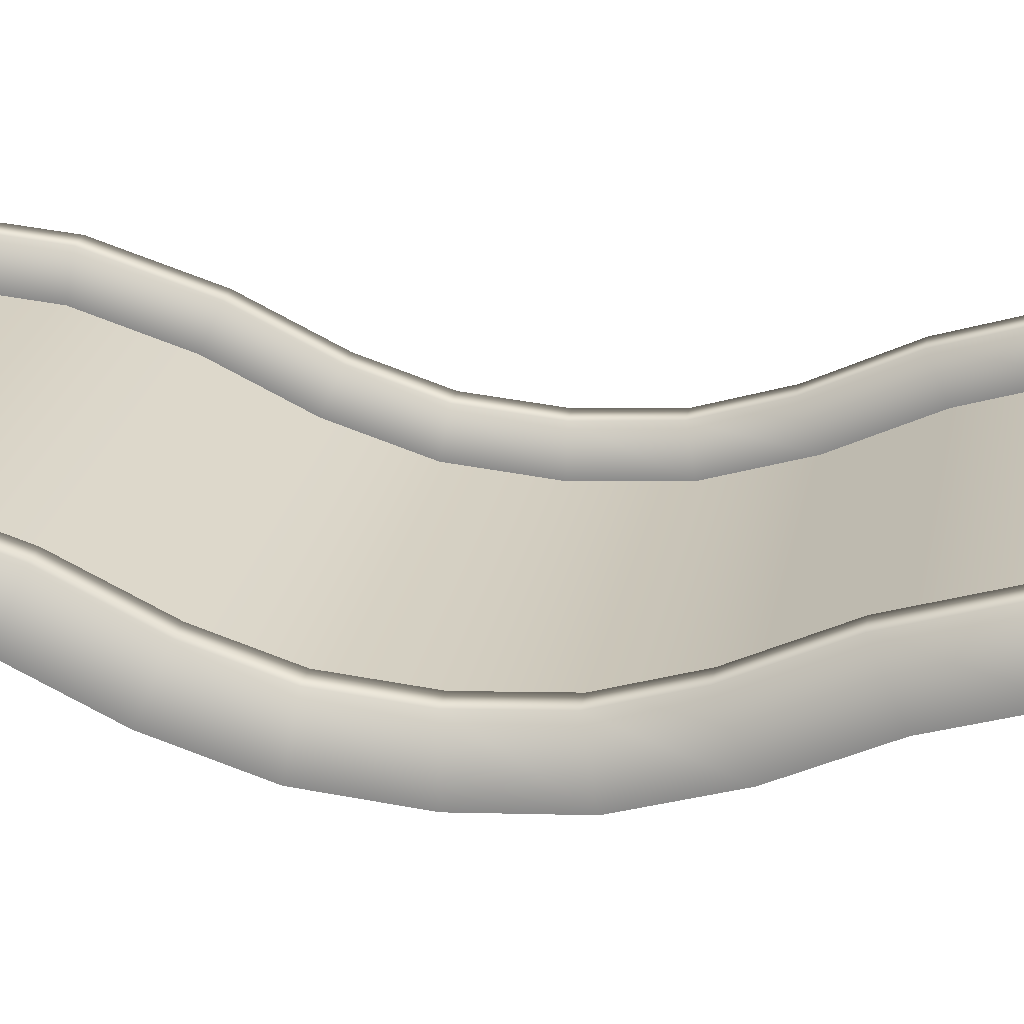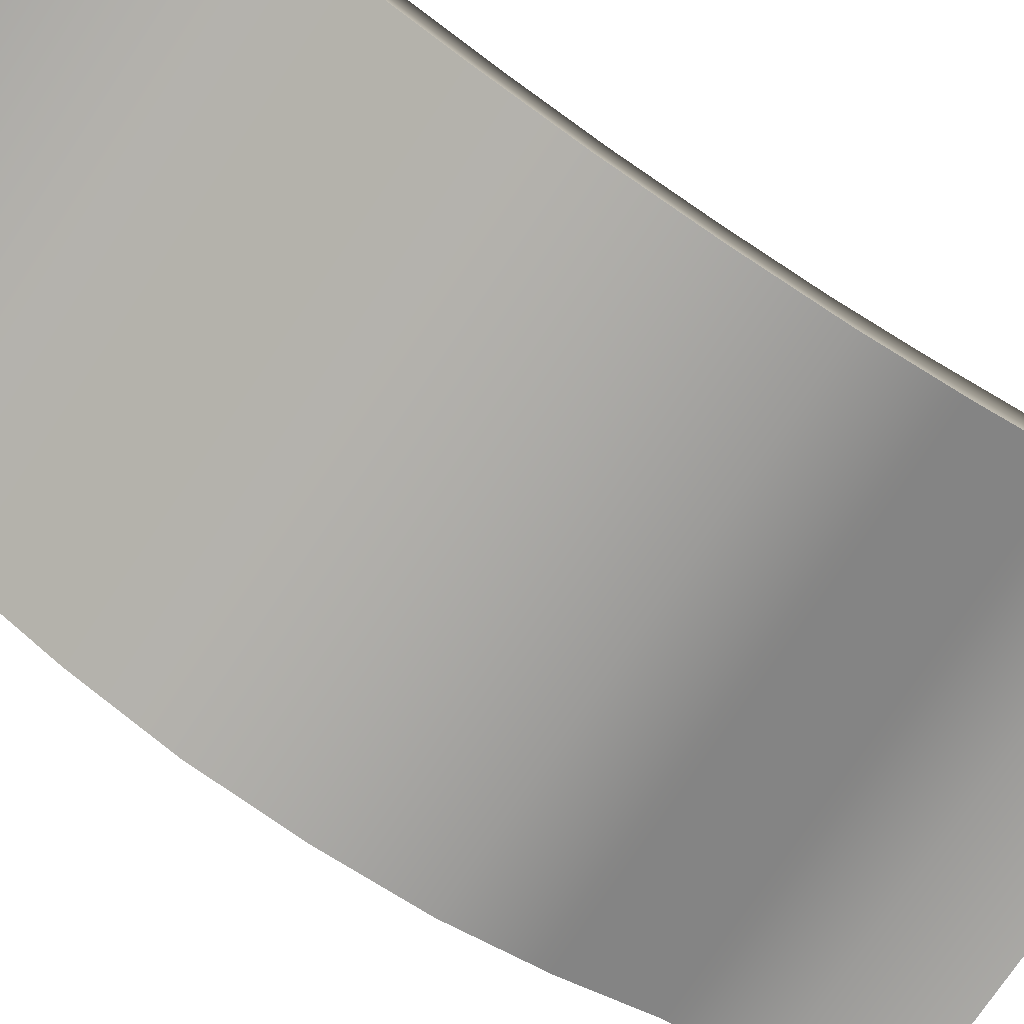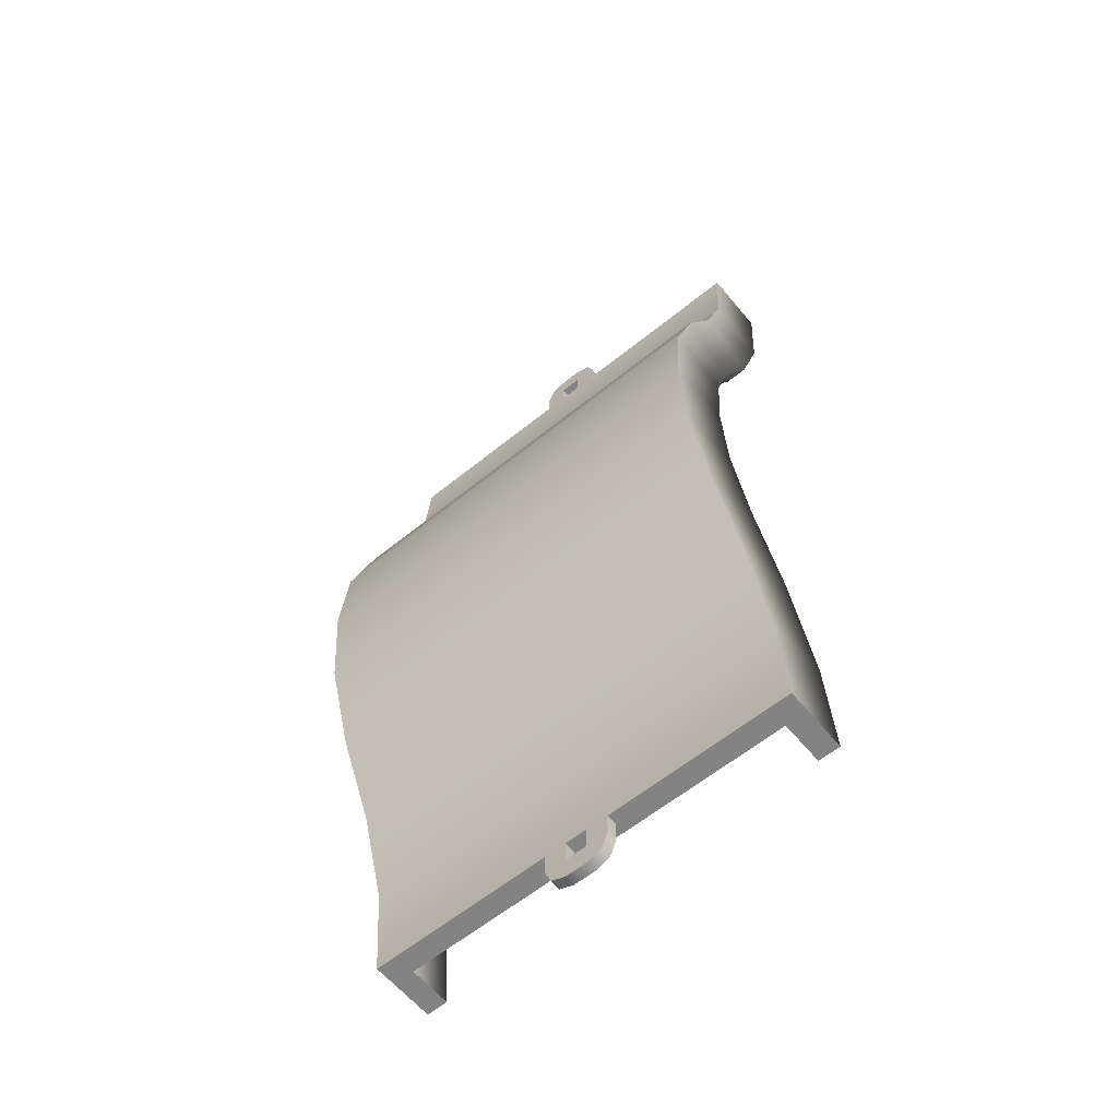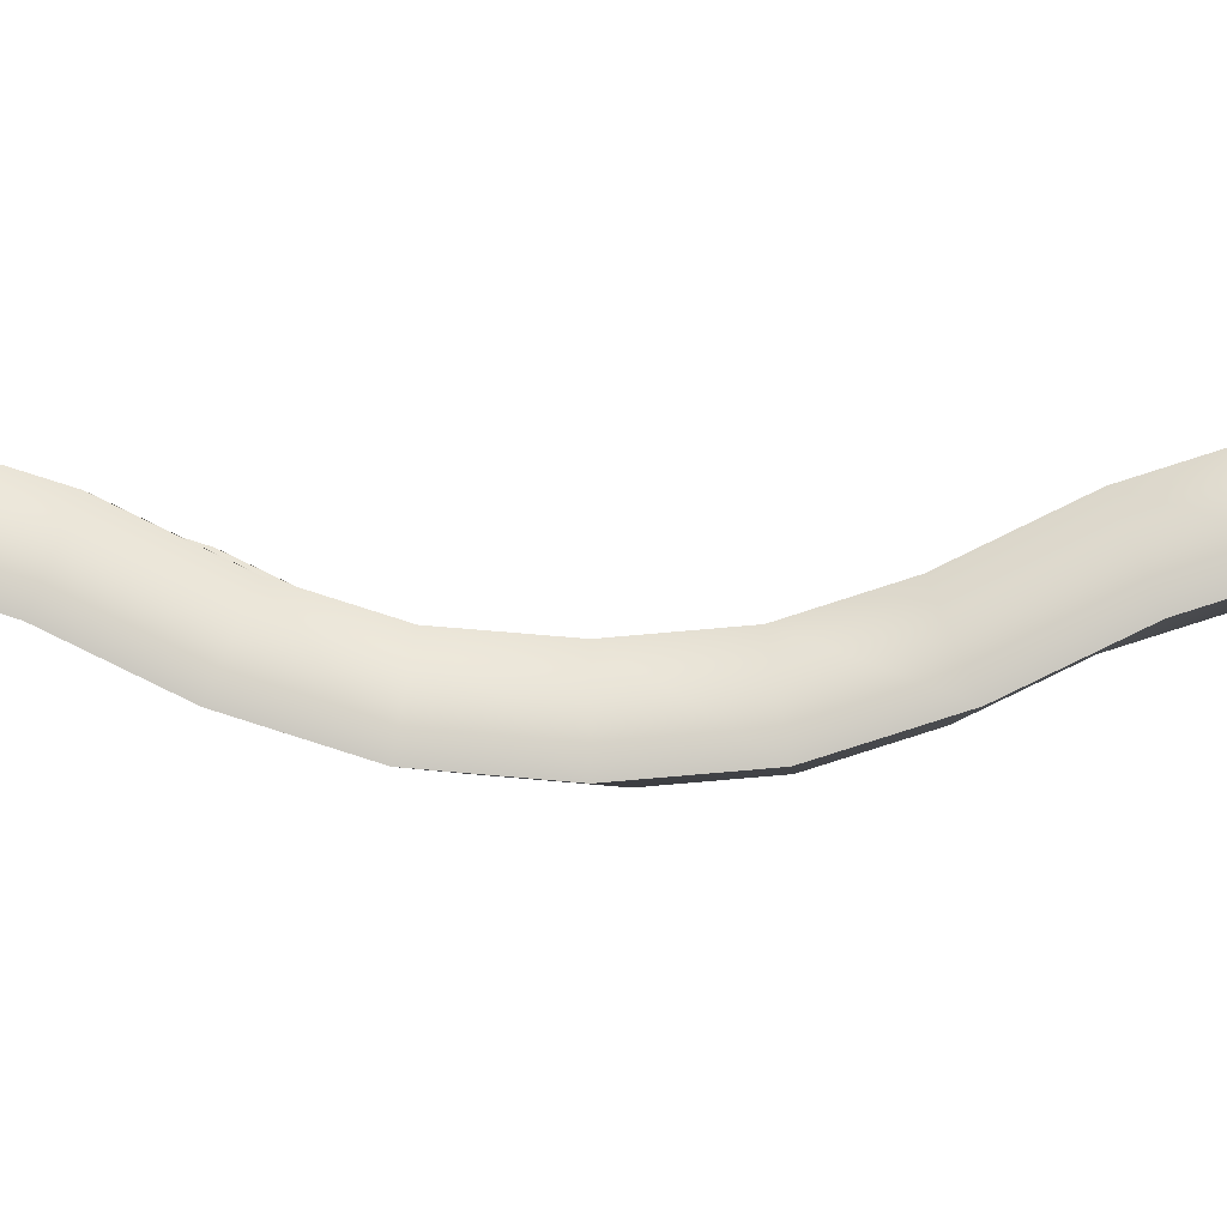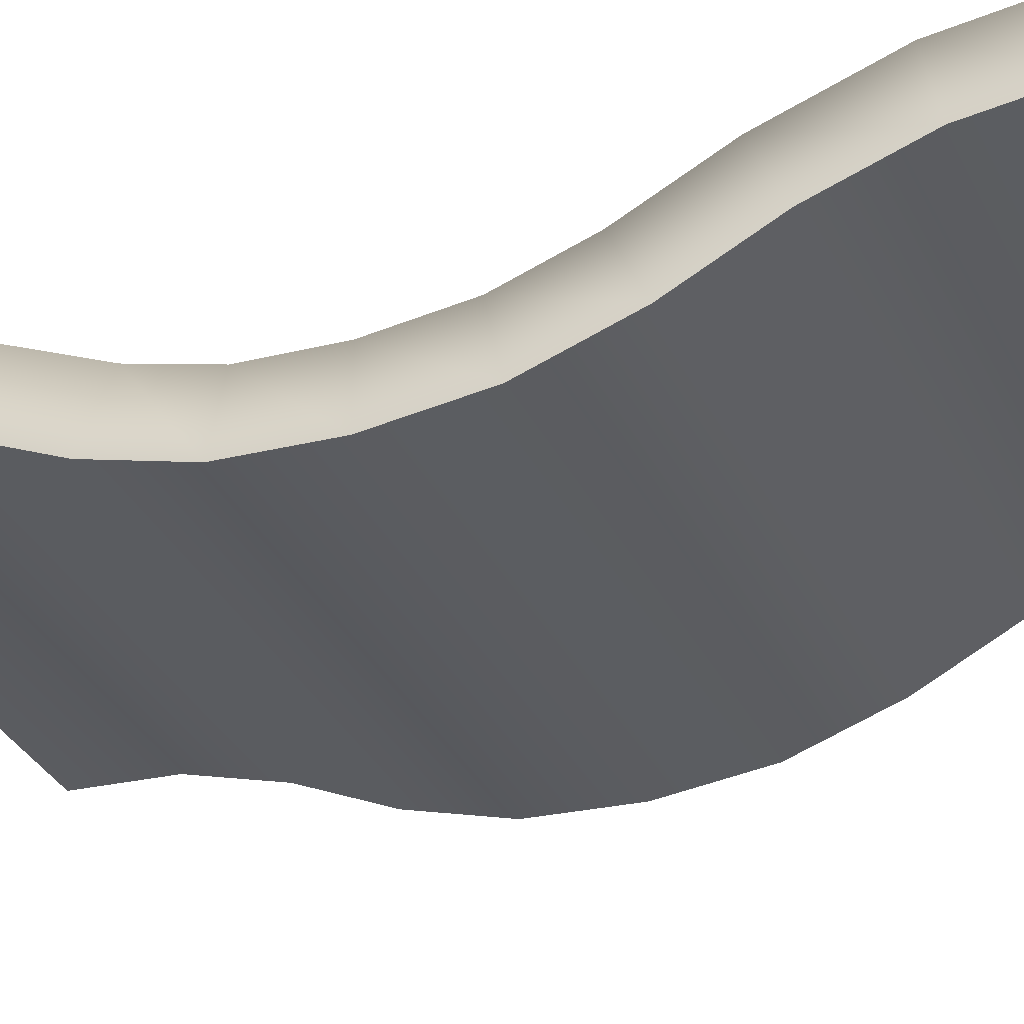
<metadata>
{"format":"obj","ext":"obj","renderer":"f3d","projection":"perspective","resolution":1024,"background":"white","views":[{"elev":24.5,"azim":100.7,"up":"+Y"},{"elev":-75.1,"azim":56.1,"up":"+Y"},{"elev":-61.0,"azim":39.5,"up":"+Z"},{"elev":-2.7,"azim":92.7,"up":"+Y"},{"elev":-34.7,"azim":-66.3,"up":"+Y"}]}
</metadata>
<code>
g track-striped-wide-straight-bump-down
v 1 0.2599 0.4704 1 1 1
v 1 0.1145 0.9336 1 1 1
v 0.9 0.2599 0.4704 1 1 1
v 0.9 0.1145 0.9336 1 1 1
v -0.9 0.2599 0.4704 1 1 1
v -0.9 0.06324 0.4338 1 1 1
v -0.9 0.1145 0.9336 1 1 1
v -0.9 -0.06831 0.8526 1 1 1
v 1 -0.1597 0.8121 1 1 1
v 1 -0.03507 0.4155 1 1 1
v -1 -0.1597 0.8121 1 1 1
v -1 -0.03507 0.4155 1 1 1
v -1 0.2599 0.4704 1 1 1
v -1 0.1145 0.9336 1 1 1
v 0.9 0.06324 0.4338 1 1 1
v 0.9 -0.06831 0.8526 1 1 1
v -1 0 4.292e-06 1 1 1
v -1 0.3 4.768e-06 1 1 1
v -0.9 0.3 4.768e-06 1 1 1
v -0.9 0.1 4.292e-06 1 1 1
v 0.9 0.1 4.292e-06 1 1 1
v 0.9 0.3 4.768e-06 1 1 1
v 1 0.3 4.768e-06 1 1 1
v 1 0 4.292e-06 1 1 1
v 1 -0.06598 1.309 1 1 1
v 1 -0.17 1.639 1 1 1
v 0.9 -0.06598 1.309 1 1 1
v 0.9 -0.17 1.639 1 1 1
v -0.9 -0.06598 1.309 1 1 1
v -0.9 -0.2488 1.228 1 1 1
v -0.9 -0.17 1.639 1 1 1
v -0.9 -0.3666 1.603 1 1 1
v 1 -0.4649 1.584 1 1 1
v 1 -0.3403 1.188 1 1 1
v -1 -0.4649 1.584 1 1 1
v -1 -0.3403 1.188 1 1 1
v -1 -0.06598 1.309 1 1 1
v -1 -0.17 1.639 1 1 1
v 0.9 -0.2488 1.228 1 1 1
v 0.9 -0.3666 1.603 1 1 1
v 1 -0.2 2 1 1 1
v 1 -0.17 2.361 1 1 1
v 0.9 -0.2 2 1 1 1
v 0.9 -0.17 2.361 1 1 1
v -0.9 -0.2 2 1 1 1
v -0.9 -0.4 2 1 1 1
v -0.9 -0.17 2.361 1 1 1
v -0.9 -0.3666 2.397 1 1 1
v 1 -0.4649 2.416 1 1 1
v 1 -0.5 2 1 1 1
v -1 -0.4649 2.416 1 1 1
v -1 -0.5 2 1 1 1
v -1 -0.2 2 1 1 1
v -1 -0.17 2.361 1 1 1
v 0.9 -0.4 2 1 1 1
v 0.9 -0.3666 2.397 1 1 1
v 1 -0.06598 2.691 1 1 1
v 1 0.1145 3.066 1 1 1
v 0.9 -0.06598 2.691 1 1 1
v 0.9 0.1145 3.066 1 1 1
v -0.9 -0.06598 2.691 1 1 1
v -0.9 -0.2488 2.772 1 1 1
v -0.9 0.1145 3.066 1 1 1
v -0.9 -0.06831 3.147 1 1 1
v 1 -0.1597 3.188 1 1 1
v 1 -0.3403 2.812 1 1 1
v -1 -0.1597 3.188 1 1 1
v -1 -0.3403 2.812 1 1 1
v -1 -0.06598 2.691 1 1 1
v -1 0.1145 3.066 1 1 1
v 0.9 -0.2488 2.772 1 1 1
v 0.9 -0.06831 3.147 1 1 1
v 1 0.2599 3.53 1 1 1
v 1 0.3 4 1 1 1
v 0.9 0.2599 3.53 1 1 1
v 0.9 0.3 4 1 1 1
v -0.9 0.2599 3.53 1 1 1
v -0.9 0.06324 3.566 1 1 1
v -0.9 0.3 4 1 1 1
v -0.9 0.1 4 1 1 1
v 1 0 4 1 1 1
v 1 -0.03507 3.584 1 1 1
v -1 0 4 1 1 1
v -1 -0.03507 3.584 1 1 1
v -1 0.2599 3.53 1 1 1
v -1 0.3 4 1 1 1
v 0.9 0.06324 3.566 1 1 1
v 0.9 0.1 4 1 1 1
v -0.9 0.3 0 1 1 1
v -1 0.3 0 1 1 1
v -0.9 0.1 0 1 1 1
v -1 0 0 1 1 1
v 1 0 0 1 1 1
v 0.9 0.1 0 1 1 1
v 1 0.3 0 1 1 1
v 0.9 0.3 0 1 1 1
v -0.1207 0 -0.1707 1 1 1
v -0.1207 0.05 -0.1707 1 1 1
v -0.15 0 -0.1 1 1 1
v -0.15 0.05 -0.1 1 1 1
v -0.05 0 -0.2 1 1 1
v -0.05 0.05 -0.2 1 1 1
v -0.05 0 7.219e-16 1 1 1
v -0.05 0 -0.1 1 1 1
v -0.15 0 1.083e-15 1 1 1
v 0.05 0 -0.2 1 1 1
v 0.05 0 -0.1 1 1 1
v 0.05 0 3.61e-16 1 1 1
v 0.1207 0 -0.1707 1 1 1
v 0.15 0 -0.1 1 1 1
v 0.15 0 0 1 1 1
v 0.1207 0.05 -0.1707 1 1 1
v 0.15 0.05 -0.1 1 1 1
v 0.05 0.05 -0.2 1 1 1
v 0.15 0.05 0 1 1 1
v -0.15 0.05 1.083e-15 1 1 1
v 0.05 0.05 -0.1 1 1 1
v 0.05 0.05 3.61e-16 1 1 1
v -0.05 0.05 -0.1 1 1 1
v -0.05 0.05 7.219e-16 1 1 1
v 0.9 0.3 4 1 1 1
v 1 0.3 4 1 1 1
v 0.9 0.1 4 1 1 1
v 1 0 4 1 1 1
v -1 0 4 1 1 1
v -0.9 0.1 4 1 1 1
v -1 0.3 4 1 1 1
v -0.9 0.3 4 1 1 1
v 0.1207 0 4.171 1 1 1
v 0.1207 0.05 4.171 1 1 1
v 0.15 0 4.1 1 1 1
v 0.15 0.05 4.1 1 1 1
v 0.05 0 4.2 1 1 1
v 0.05 0.05 4.2 1 1 1
v 0.05 0 4 1 1 1
v 0.05 0 4.1 1 1 1
v 0.15 0 4 1 1 1
v -0.05 0 4.2 1 1 1
v -0.05 0 4.1 1 1 1
v -0.05 0 4 1 1 1
v -0.1207 0 4.171 1 1 1
v -0.15 0 4.1 1 1 1
v -0.15 0 4 1 1 1
v -0.1207 0.05 4.171 1 1 1
v -0.15 0.05 4.1 1 1 1
v -0.05 0.05 4.2 1 1 1
v -0.15 0.05 4 1 1 1
v 0.15 0.05 4 1 1 1
v -0.05 0.05 4.1 1 1 1
v -0.05 0.05 4 1 1 1
v 0.05 0.05 4.1 1 1 1
v 0.05 0.05 4 1 1 1
f 3 2 1
f 2 3 4
f 7 6 5
f 6 7 8
f 11 10 9
f 10 11 12
f 11 13 12
f 13 11 14
f 13 7 5
f 7 13 14
f 2 10 1
f 10 2 9
f 16 3 15
f 3 16 4
f 6 16 15
f 16 6 8
f 12 18 17
f 18 12 13
f 5 18 13
f 18 5 19
f 5 20 19
f 20 5 6
f 20 15 21
f 15 20 6
f 15 22 21
f 22 15 3
f 1 22 3
f 22 1 23
f 1 24 23
f 24 1 10
f 12 24 10
f 24 12 17
f 27 26 25
f 26 27 28
f 31 30 29
f 30 31 32
f 35 34 33
f 34 35 36
f 35 37 36
f 37 35 38
f 37 31 29
f 31 37 38
f 26 34 25
f 34 26 33
f 40 27 39
f 27 40 28
f 30 40 39
f 40 30 32
f 36 14 11
f 14 36 37
f 29 14 37
f 14 29 7
f 29 8 7
f 8 29 30
f 8 39 16
f 39 8 30
f 39 4 16
f 4 39 27
f 25 4 27
f 4 25 2
f 25 9 2
f 9 25 34
f 36 9 34
f 9 36 11
f 43 42 41
f 42 43 44
f 47 46 45
f 46 47 48
f 51 50 49
f 50 51 52
f 51 53 52
f 53 51 54
f 53 47 45
f 47 53 54
f 42 50 41
f 50 42 49
f 56 43 55
f 43 56 44
f 46 56 55
f 56 46 48
f 52 38 35
f 38 52 53
f 45 38 53
f 38 45 31
f 45 32 31
f 32 45 46
f 32 55 40
f 55 32 46
f 55 28 40
f 28 55 43
f 41 28 43
f 28 41 26
f 41 33 26
f 33 41 50
f 52 33 50
f 33 52 35
f 59 58 57
f 58 59 60
f 63 62 61
f 62 63 64
f 67 66 65
f 66 67 68
f 67 69 68
f 69 67 70
f 69 63 61
f 63 69 70
f 58 66 57
f 66 58 65
f 72 59 71
f 59 72 60
f 62 72 71
f 72 62 64
f 68 54 51
f 54 68 69
f 61 54 69
f 54 61 47
f 61 48 47
f 48 61 62
f 48 71 56
f 71 48 62
f 71 44 56
f 44 71 59
f 57 44 59
f 44 57 42
f 57 49 42
f 49 57 66
f 68 49 66
f 49 68 51
f 75 74 73
f 74 75 76
f 79 78 77
f 78 79 80
f 83 82 81
f 82 83 84
f 83 85 84
f 85 83 86
f 85 79 77
f 79 85 86
f 74 82 73
f 82 74 81
f 88 75 87
f 75 88 76
f 78 88 87
f 88 78 80
f 84 70 67
f 70 84 85
f 77 70 85
f 70 77 63
f 77 64 63
f 64 77 78
f 64 87 72
f 87 64 78
f 87 60 72
f 60 87 75
f 73 60 75
f 60 73 58
f 73 65 58
f 65 73 82
f 84 65 82
f 65 84 67
f 91 90 89
f 91 92 90
f 92 91 93
f 94 93 91
f 93 94 95
f 95 94 96
f 99 98 97
f 98 99 100
f 98 101 97
f 101 98 102
f 105 104 103
f 104 105 101
f 101 105 97
f 97 105 99
f 106 104 101
f 106 107 104
f 106 108 107
f 109 108 106
f 110 108 109
f 108 110 111
f 113 109 112
f 109 113 110
f 114 109 106
f 109 114 112
f 115 110 113
f 110 115 111
f 105 100 99
f 100 105 116
f 102 106 101
f 106 102 114
f 108 117 107
f 117 108 118
f 117 104 107
f 104 117 119
f 120 104 119
f 104 120 103
f 116 98 100
f 120 98 116
f 119 98 120
f 119 102 98
f 117 102 119
f 102 117 114
f 118 114 117
f 118 112 114
f 115 112 118
f 112 115 113
f 123 122 121
f 123 124 122
f 124 123 125
f 126 125 123
f 125 126 127
f 127 126 128
f 131 130 129
f 130 131 132
f 130 133 129
f 133 130 134
f 137 136 135
f 136 137 133
f 133 137 129
f 129 137 131
f 138 136 133
f 138 139 136
f 138 140 139
f 141 140 138
f 142 140 141
f 140 142 143
f 145 141 144
f 141 145 142
f 146 141 138
f 141 146 144
f 147 142 145
f 142 147 143
f 137 132 131
f 132 137 148
f 134 138 133
f 138 134 146
f 140 149 139
f 149 140 150
f 149 136 139
f 136 149 151
f 152 136 151
f 136 152 135
f 148 130 132
f 152 130 148
f 151 130 152
f 151 134 130
f 149 134 151
f 134 149 146
f 150 146 149
f 150 144 146
f 147 144 150
f 144 147 145
g track-striped-wide-straight-bump-down
f 3 2 1
f 2 3 4
f 7 6 5
f 6 7 8
f 11 10 9
f 10 11 12
f 11 13 12
f 13 11 14
f 13 7 5
f 7 13 14
f 2 10 1
f 10 2 9
f 16 3 15
f 3 16 4
f 6 16 15
f 16 6 8
f 12 18 17
f 18 12 13
f 5 18 13
f 18 5 19
f 5 20 19
f 20 5 6
f 20 15 21
f 15 20 6
f 15 22 21
f 22 15 3
f 1 22 3
f 22 1 23
f 1 24 23
f 24 1 10
f 12 24 10
f 24 12 17
f 27 26 25
f 26 27 28
f 31 30 29
f 30 31 32
f 35 34 33
f 34 35 36
f 35 37 36
f 37 35 38
f 37 31 29
f 31 37 38
f 26 34 25
f 34 26 33
f 40 27 39
f 27 40 28
f 30 40 39
f 40 30 32
f 36 14 11
f 14 36 37
f 29 14 37
f 14 29 7
f 29 8 7
f 8 29 30
f 8 39 16
f 39 8 30
f 39 4 16
f 4 39 27
f 25 4 27
f 4 25 2
f 25 9 2
f 9 25 34
f 36 9 34
f 9 36 11
f 43 42 41
f 42 43 44
f 47 46 45
f 46 47 48
f 51 50 49
f 50 51 52
f 51 53 52
f 53 51 54
f 53 47 45
f 47 53 54
f 42 50 41
f 50 42 49
f 56 43 55
f 43 56 44
f 46 56 55
f 56 46 48
f 52 38 35
f 38 52 53
f 45 38 53
f 38 45 31
f 45 32 31
f 32 45 46
f 32 55 40
f 55 32 46
f 55 28 40
f 28 55 43
f 41 28 43
f 28 41 26
f 41 33 26
f 33 41 50
f 52 33 50
f 33 52 35
f 59 58 57
f 58 59 60
f 63 62 61
f 62 63 64
f 67 66 65
f 66 67 68
f 67 69 68
f 69 67 70
f 69 63 61
f 63 69 70
f 58 66 57
f 66 58 65
f 72 59 71
f 59 72 60
f 62 72 71
f 72 62 64
f 68 54 51
f 54 68 69
f 61 54 69
f 54 61 47
f 61 48 47
f 48 61 62
f 48 71 56
f 71 48 62
f 71 44 56
f 44 71 59
f 57 44 59
f 44 57 42
f 57 49 42
f 49 57 66
f 68 49 66
f 49 68 51
f 75 74 73
f 74 75 76
f 79 78 77
f 78 79 80
f 83 82 81
f 82 83 84
f 83 85 84
f 85 83 86
f 85 79 77
f 79 85 86
f 74 82 73
f 82 74 81
f 88 75 87
f 75 88 76
f 78 88 87
f 88 78 80
f 84 70 67
f 70 84 85
f 77 70 85
f 70 77 63
f 77 64 63
f 64 77 78
f 64 87 72
f 87 64 78
f 87 60 72
f 60 87 75
f 73 60 75
f 60 73 58
f 73 65 58
f 65 73 82
f 84 65 82
f 65 84 67
f 91 90 89
f 91 92 90
f 92 91 93
f 94 93 91
f 93 94 95
f 95 94 96
f 99 98 97
f 98 99 100
f 98 101 97
f 101 98 102
f 105 104 103
f 104 105 101
f 101 105 97
f 97 105 99
f 106 104 101
f 106 107 104
f 106 108 107
f 109 108 106
f 110 108 109
f 108 110 111
f 113 109 112
f 109 113 110
f 114 109 106
f 109 114 112
f 115 110 113
f 110 115 111
f 105 100 99
f 100 105 116
f 102 106 101
f 106 102 114
f 108 117 107
f 117 108 118
f 117 104 107
f 104 117 119
f 120 104 119
f 104 120 103
f 116 98 100
f 120 98 116
f 119 98 120
f 119 102 98
f 117 102 119
f 102 117 114
f 118 114 117
f 118 112 114
f 115 112 118
f 112 115 113
f 123 122 121
f 123 124 122
f 124 123 125
f 126 125 123
f 125 126 127
f 127 126 128
f 131 130 129
f 130 131 132
f 130 133 129
f 133 130 134
f 137 136 135
f 136 137 133
f 133 137 129
f 129 137 131
f 138 136 133
f 138 139 136
f 138 140 139
f 141 140 138
f 142 140 141
f 140 142 143
f 145 141 144
f 141 145 142
f 146 141 138
f 141 146 144
f 147 142 145
f 142 147 143
f 137 132 131
f 132 137 148
f 134 138 133
f 138 134 146
f 140 149 139
f 149 140 150
f 149 136 139
f 136 149 151
f 152 136 151
f 136 152 135
f 148 130 132
f 152 130 148
f 151 130 152
f 151 134 130
f 149 134 151
f 134 149 146
f 150 146 149
f 150 144 146
f 147 144 150
f 144 147 145

</code>
